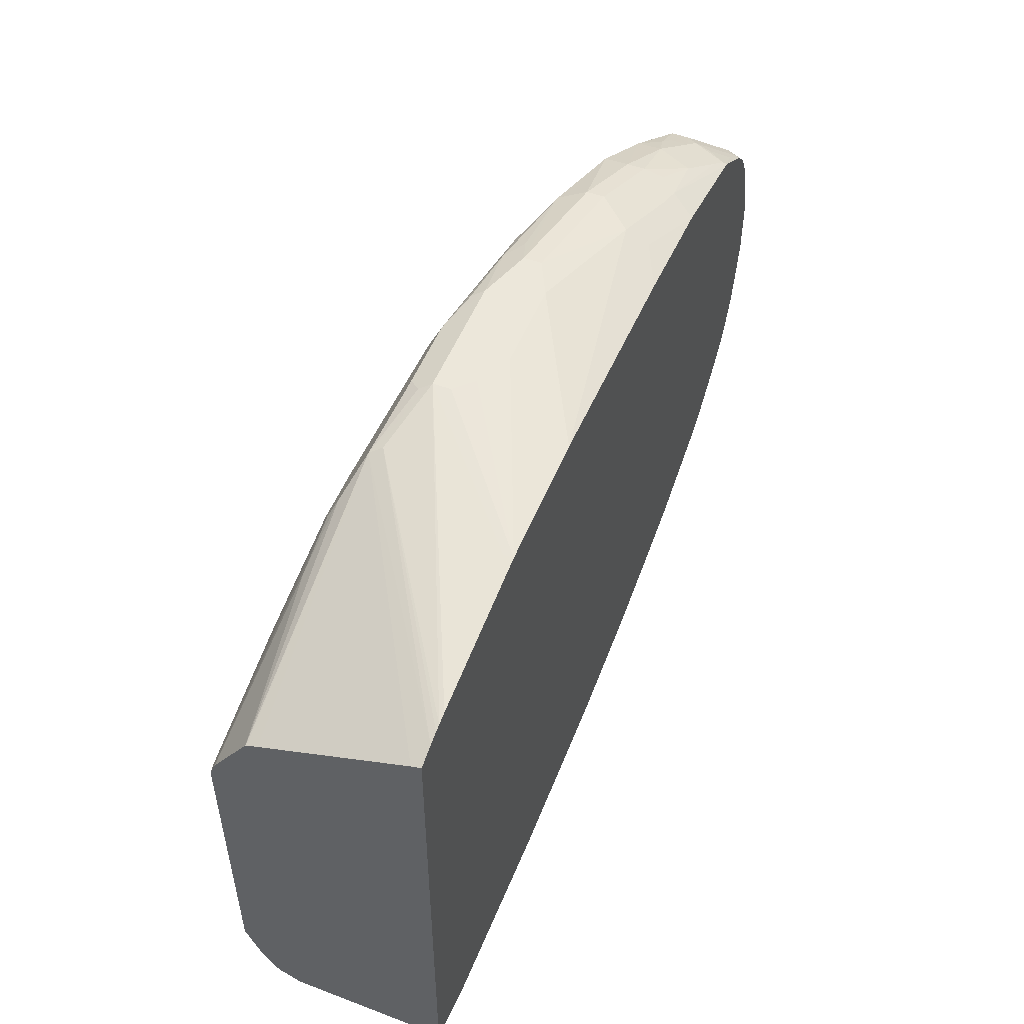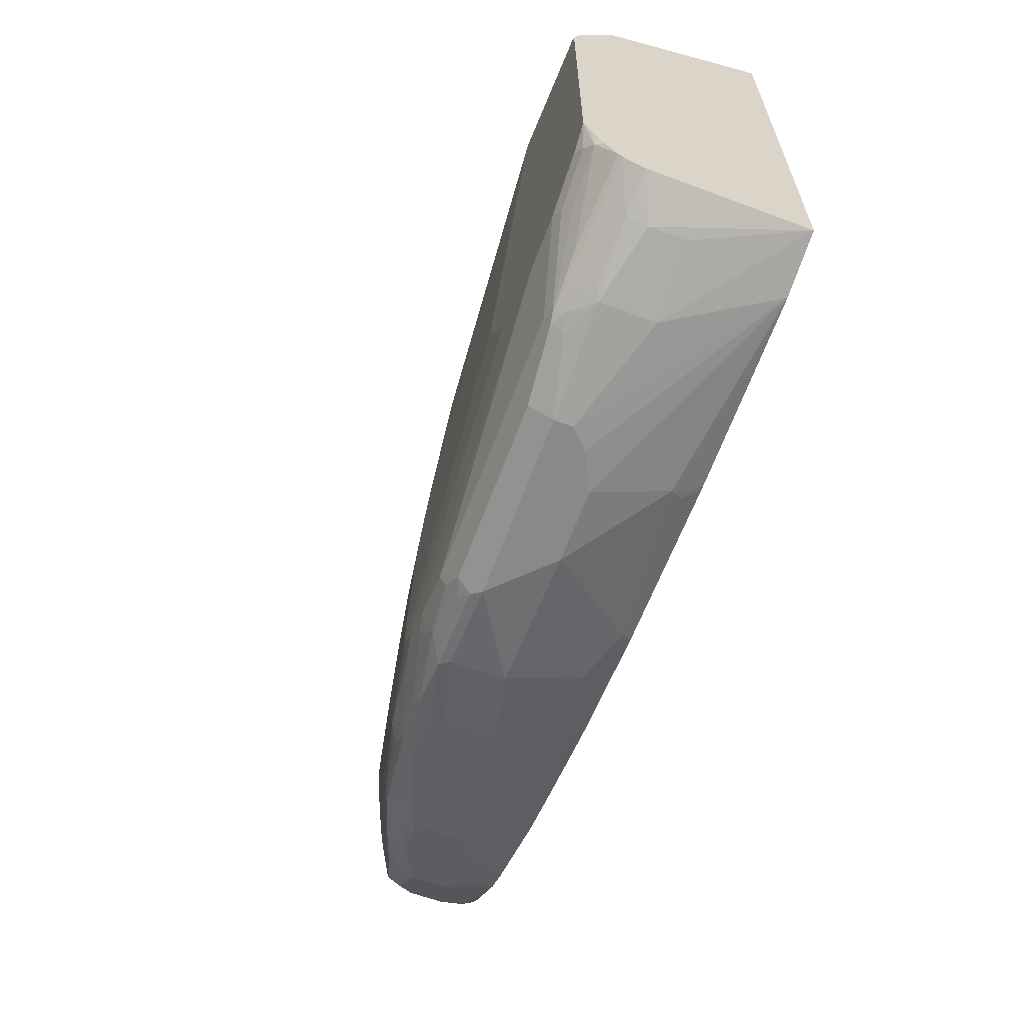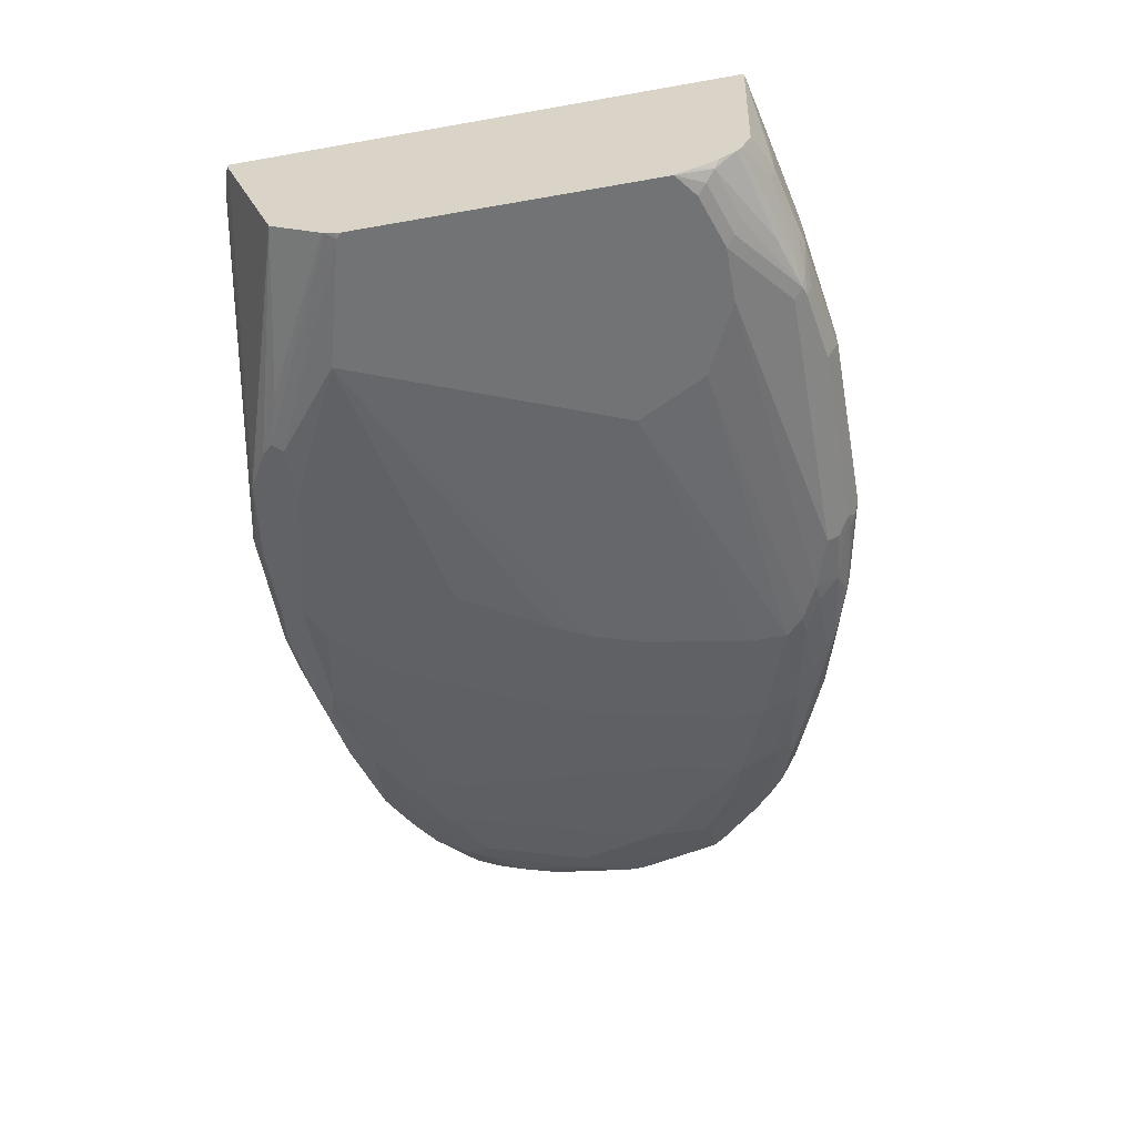
<metadata>
{"format":"obj","ext":"obj","renderer":"f3d","projection":"perspective","resolution":1024,"background":"white","views":[{"elev":51.6,"azim":111.6,"up":"+Z"},{"elev":-63.3,"azim":69.8,"up":"+Z"},{"elev":-55.9,"azim":100.5,"up":"+Y"}]}
</metadata>
<code>
v -0.1226 -0.5601 -0.2976
v -0.1226 -0.5776 -0.2976
v -0.1401 -0.5426 -0.2976
v 0.03495 -0.428 -0.2626
v -0.01752 -0.5251 -0.28
v -0.1226 -0.601 -0.2859
v -0.2976 -0.5776 -0.2976
v -0.01752 -0.5776 -0.28
v -0.0526 -0.5951 -0.28
v -0.0526 -0.6068 -0.2742
v -0.1751 -0.5251 -0.2976
v 0.09279 -0.428 -0.2498
v -0.1575 -0.4551 -0.28
v -0.148 -0.428 -0.2665
v 0.05244 -0.5251 -0.2626
v -0.2976 -0.601 -0.2859
v -0.04381 -0.6083 -0.2713
v -0.2626 -0.5426 -0.2976
v -0.3064 -0.5864 -0.2931
v -0.3938 -0.5864 -0.2757
v -0.385 -0.5776 -0.28
v -0.385 -0.5251 -0.28
v 0.05244 -0.5601 -0.2626
v 0.05244 -0.5798 -0.2581
v -0.005921 -0.5835 -0.2742
v -0.03502 -0.5973 -0.2757
v -0.2451 -0.5251 -0.2976
v 0.09279 -0.428 0.248
v 0.09279 -0.5776 -0.245
v -0.3151 -0.4376 -0.2626
v -0.1634 -0.4434 -0.2742
v -0.1517 -0.4318 -0.2684
v -0.1536 -0.428 -0.2665
v -0.3151 -0.5951 -0.2866
v -0.3151 -0.6068 -0.2742
v -0.3675 -0.601 -0.2684
v -0.01752 -0.601 -0.2684
v 0.09279 -0.5974 -0.2351
v 0.00867 -0.6083 -0.2538
v 0.08752 -0.6192 -0.21
v 0.03495 -0.6192 -0.2275
v 0.02625 -0.6258 -0.2188
v -0.0526 -0.6126 -0.2626
v -0.3151 -0.6126 -0.2626
v -0.4463 -0.5864 -0.2581
v -0.5164 -0.5689 -0.2407
v -0.4638 -0.5689 -0.2581
v -0.4551 -0.5601 -0.2626
v -0.4551 -0.5076 -0.2626
v -0.3675 -0.4551 -0.2626
v 0.09279 -0.5893 -0.2392
v -0.008822 -0.5908 -0.2713
v 0.07416 -0.428 0.2542
v 0.09279 -0.4376 0.245
v -0.3199 -0.428 -0.2577
v -0.4292 -0.428 -0.2426
v -0.3675 -0.6126 -0.245
v -0.385 -0.6083 -0.2472
v -0.4551 -0.5908 -0.2472
v 0.09279 -0.6012 -0.2316
v 0.09279 -0.6126 -0.2153
v 0.09279 -0.6179 -0.2048
v 0.09279 -0.6238 -0.1908
v 0.09279 -0.6301 -0.175
v 0.07873 -0.6258 -0.2013
v 0.01746 -0.6301 -0.21
v -0.03502 -0.6301 -0.21
v -0.5076 -0.5835 -0.2334
v -0.5513 -0.5689 -0.2232
v -0.5776 -0.5601 -0.2166
v -0.5688 -0.5514 -0.2232
v -0.5601 -0.5426 -0.2275
v -0.5076 -0.5601 -0.245
v -0.5601 -0.4901 -0.2275
v -0.5076 -0.4901 -0.245
v -0.4573 -0.4376 -0.2407
v -0.4376 -0.4376 -0.245
v 0.06273 -0.428 0.2571
v -0.1751 -0.5776 0.28
v -0.1692 -0.5893 0.2742
v 0.09279 -0.5776 0.1914
v -0.4423 -0.428 -0.2402
v -0.4025 -0.6126 -0.2275
v -0.42 -0.6083 -0.2297
v -0.4901 -0.5908 -0.2297
v 0.09279 -0.6301 0.1172
v 0.06994 -0.6301 -0.1925
v -0.1051 -0.6301 -0.175
v -0.5164 -0.5864 -0.2232
v -0.6038 -0.5689 -0.1969
v -0.6564 -0.5514 -0.1794
v -0.6301 -0.5426 -0.1991
v -0.6214 -0.5339 -0.2056
v -0.6126 -0.5251 -0.21
v -0.6126 -0.4901 -0.21
v -0.6148 -0.4726 -0.2056
v -0.5177 -0.428 -0.2232
v -0.5788 -0.428 -0.2076
v 0.0564 -0.428 0.2586
v -0.2451 -0.5601 0.2976
v -0.2393 -0.5718 0.2917
v -0.2509 -0.5835 0.2859
v -0.1751 -0.5951 0.2626
v -0.1226 -0.6126 0.2275
v -0.1168 -0.6068 0.2392
v -0.1284 -0.601 0.2508
v 0.09279 -0.5893 0.1867
v 0.09279 -0.5882 0.1872
v -0.42 -0.6126 -0.21
v -0.5076 -0.5951 -0.21
v -0.5193 -0.5893 -0.2158
v 0.09279 -0.629 0.1225
v 0.08752 -0.6301 0.1225
v -0.1401 -0.6301 -0.105
v -0.5951 -0.5732 -0.1947
v -0.6564 -0.5339 -0.1882
v -0.6476 -0.5558 -0.1772
v -0.6593 -0.5543 -0.1633
v -0.7643 -0.5193 -0.09333
v -0.7088 -0.5339 -0.1444
v -0.6914 -0.5339 -0.1619
v -0.6593 -0.4726 -0.1867
v -0.6243 -0.4901 -0.2042
v -0.6476 -0.4726 -0.1925
v -0.6651 -0.428 -0.175
v 0.0455 -0.428 0.2606
v -0.1051 -0.4376 0.28
v -0.2451 -0.5426 0.2976
v -0.3675 -0.5601 0.2976
v -0.321 -0.5835 0.2859
v -0.3151 -0.5951 0.2626
v -0.1751 -0.6126 0.2275
v -0.03502 -0.6301 0.1575
v 0.09279 -0.6249 0.1331
v -0.0642 -0.6068 0.2217
v 0.09279 -0.624 0.1347
v -0.42 -0.6126 -0.175
v -0.5251 -0.5951 -0.175
v -0.5951 -0.5776 -0.175
v -0.385 -0.6126 -0.01748
v -0.4025 -0.6126 -0.06996
v -0.6068 -0.5718 -0.1808
v -0.6914 -0.5164 -0.1706
v -0.7059 -0.5076 -0.1633
v -0.7059 -0.4726 -0.1633
v -0.6768 -0.5543 -0.1283
v -0.7293 -0.5368 -0.09333
v -0.776 -0.5135 -0.06414
v -0.7818 -0.5018 -0.07585
v -0.7745 -0.5076 -0.08529
v -0.7614 -0.5164 -0.1006
v -0.7526 -0.5208 -0.1072
v -0.7584 -0.5076 -0.1108
v -0.7409 -0.5076 -0.1283
v -0.6848 -0.4551 -0.1706
v -0.6704 -0.428 -0.1724
v -0.1051 -0.428 0.28
v -0.2626 -0.5251 0.2976
v -0.42 -0.5426 0.2976
v -0.4259 -0.566 0.2859
v -0.3617 -0.5718 0.2917
v -0.4638 -0.5689 0.2713
v -0.4376 -0.5776 0.2626
v -0.3501 -0.5951 0.245
v -0.2976 -0.6126 0.1225
v -0.3151 -0.6126 0.105
v -0.3675 -0.6126 0.01748
v 0.09279 -0.6243 0.1342
v -0.5251 -0.5951 -0.14
v -0.6126 -0.5776 -0.14
v -0.4551 -0.5951 0.0875
v -0.4901 -0.5951 0.01748
v -0.5076 -0.5951 -0.05249
v -0.6243 -0.5718 -0.1458
v -0.776 -0.4901 -0.09333
v -0.776 -0.4551 -0.09333
v -0.7409 -0.4376 -0.1283
v -0.6885 -0.428 -0.1633
v -0.6651 -0.5601 -0.1225
v -0.7176 -0.5426 -0.0875
v -0.7293 -0.5368 -0.04084
v -0.776 -0.5135 0.05831
v -0.7993 -0.5018 -0.005826
v -0.7818 -0.4901 -0.08167
v -0.7789 -0.4989 -0.08313
v -0.8008 -0.4901 -0.01969
v -0.7876 -0.4901 -0.06996
v -0.682 -0.428 -0.1666
v -0.2355 -0.428 0.28
v -0.2976 -0.5076 0.2976
v -0.42 -0.5251 0.2976
v -0.5425 -0.5251 0.28
v -0.5338 -0.5514 0.2713
v -0.4463 -0.5514 0.2888
v -0.5425 -0.5601 0.245
v -0.4726 -0.5776 0.2275
v -0.4025 -0.5951 0.1925
v -0.5951 -0.5776 -0.06996
v -0.7176 -0.5426 -0.03495
v -0.4901 -0.5776 0.21
v -0.5076 -0.5776 0.175
v -0.5951 -0.5601 0.1575
v -0.7833 -0.4464 -0.07876
v -0.7767 -0.4376 -0.0875
v -0.7584 -0.4376 -0.1108
v -0.7378 -0.428 -0.1251
v -0.7297 -0.428 -0.1317
v -0.6947 -0.428 -0.1587
v -0.7553 -0.428 -0.1077
v -0.7789 -0.4989 0.1313
v -0.7935 -0.496 0.09333
v -0.7993 -0.5018 0.01165
v -0.7643 -0.5193 0.04666
v -0.7526 -0.5251 0.05249
v -0.7176 -0.5251 0.1575
v -0.7409 -0.5135 0.1633
v -0.8052 -0.4901 -0
v -0.8052 -0.4726 -0.01748
v -0.7876 -0.4551 -0.06996
v -0.463 -0.428 0.2626
v -0.5076 -0.4726 0.28
v -0.385 -0.5076 0.2976
v -0.5425 -0.5076 0.28
v -0.5484 -0.5485 0.2684
v -0.6126 -0.5076 0.2626
v -0.6214 -0.5339 0.2538
v -0.6389 -0.5339 0.2363
v -0.6564 -0.5339 0.2188
v -0.6476 -0.5426 0.1925
v -0.5776 -0.5601 0.1925
v -0.6476 -0.5601 -0.01748
v -0.7001 -0.5426 0.03495
v -0.6827 -0.5426 0.0875
v -0.8052 -0.4551 -0.01748
v -0.8008 -0.4464 -0.02621
v -0.7833 -0.4289 -0.06123
v -0.7747 -0.428 -0.07789
v -0.7655 -0.428 -0.09542
v -0.7657 -0.4289 -0.09624
v -0.7826 -0.428 -0.0621
v -0.7645 -0.428 -0.09705
v -0.7643 -0.5018 0.1517
v -0.776 -0.496 0.1458
v -0.7906 -0.493 0.1079
v -0.8052 -0.4726 0.0875
v -0.8052 -0.4901 0.01748
v -0.7263 -0.5164 0.1837
v -0.4815 -0.428 0.2604
v -0.5076 -0.4493 0.2684
v -0.5776 -0.4551 0.2626
v -0.5951 -0.4726 0.2626
v -0.6126 -0.4901 0.2626
v -0.6651 -0.4901 0.245
v -0.6739 -0.5164 0.2363
v -0.7059 -0.5135 0.2158
v -0.8052 -0.4376 0.01748
v -0.8008 -0.4289 0.008738
v -0.7906 -0.428 -0.03495
v -0.7614 -0.4989 0.1663
v -0.773 -0.493 0.1604
v -0.8052 -0.4551 0.0875
v -0.7876 -0.4726 0.14
v -0.7584 -0.496 0.1808
v -0.5776 -0.428 0.249
v -0.5951 -0.4529 0.2581
v -0.6126 -0.4704 0.2581
v -0.6476 -0.4551 0.245
v -0.7001 -0.4726 0.2275
v -0.6885 -0.496 0.2334
v -0.7234 -0.496 0.2158
v -0.7409 -0.496 0.1984
v -0.8052 -0.4376 0.06996
v -0.8004 -0.428 0.06996
v -0.8004 -0.428 0.01124
v -0.8002 -0.428 0.007864
v -0.776 -0.4784 0.1633
v -0.7876 -0.4551 0.14
v -0.7833 -0.4354 0.14
v -0.8008 -0.4354 0.0875
v -0.7818 -0.4668 0.1517
v -0.6928 -0.428 0.2202
v -0.6943 -0.4318 0.2217
v -0.6827 -0.4376 0.2275
v -0.7118 -0.4668 0.2217
v -0.7234 -0.4784 0.2158
v -0.7001 -0.4901 0.2275
v -0.7996 -0.428 0.07381
v -0.776 -0.461 0.1633
v -0.7818 -0.4493 0.1517
v -0.7789 -0.4332 0.1488
v -0.7833 -0.428 0.1326
v -0.7978 -0.428 0.08156
v -0.6966 -0.428 0.2188
v -0.7263 -0.4332 0.2013
v -0.7088 -0.4507 0.2188
v -0.7293 -0.4493 0.2042
v -0.7468 -0.4318 0.1867
v -0.7409 -0.461 0.1984
v -0.7584 -0.4434 0.1808
v -0.7643 -0.4318 0.1692
v -0.7647 -0.428 0.166
v -0.7698 -0.428 0.1575
v -0.7768 -0.428 0.1446
v -0.7437 -0.428 0.1871
v -0.7487 -0.428 0.1829
v -0.7546 -0.428 0.177
v -0.7605 -0.428 0.171
f 170 199 180
f 170 180 179
f 171 200 201
f 171 201 172
f 171 197 200
f 172 201 202
f 172 198 173
f 175 184 203
f 177 207 208
f 176 204 205
f 176 205 177
f 176 203 204
f 177 206 207
f 172 202 198
f 175 203 176
f 164 196 197
f 170 173 198
f 159 193 194
f 177 208 178
f 159 194 160
f 160 194 193
f 160 193 162
f 162 193 195
f 162 195 163
f 170 198 199
f 163 195 196
f 159 192 193
f 164 197 166
f 164 166 165
f 166 197 167
f 167 197 171
f 169 173 170
f 170 179 174
f 163 196 164
f 177 205 209
f 191 221 223
f 181 199 182
f 192 223 252
f 192 252 225
f 192 225 226
f 192 226 224
f 193 224 195
f 195 200 196
f 195 224 226
f 195 226 227
f 195 227 228
f 195 228 229
f 195 229 230
f 195 230 200
f 198 202 231
f 159 223 192
f 196 200 197
f 192 224 193
f 191 222 221
f 189 221 222
f 189 220 221
f 182 210 211
f 182 211 212
f 182 199 213
f 182 213 214
f 182 214 215
f 182 215 216
f 182 216 210
f 177 209 206
f 183 212 246
f 183 217 186
f 184 187 203
f 186 217 218
f 186 218 187
f 187 218 234
f 187 234 219
f 187 219 203
f 183 246 217
f 159 191 223
f 132 164 165
f 157 222 190
f 129 159 160
f 129 160 161
f 129 161 130
f 130 161 160
f 130 160 162
f 130 162 163
f 130 163 131
f 131 163 164
f 131 164 132
f 132 165 133
f 133 165 166
f 133 166 167
f 133 167 140
f 134 168 135
f 135 168 136
f 128 157 158
f 137 141 169
f 126 157 127
f 124 155 125
f 118 174 146
f 198 231 199
f 119 147 148
f 119 148 149
f 119 149 150
f 119 150 151
f 119 151 152
f 119 152 120
f 120 152 153
f 120 153 154
f 120 154 121
f 121 154 144
f 121 144 143
f 122 145 155
f 122 155 124
f 125 155 156
f 138 169 170
f 139 170 174
f 139 174 142
f 148 183 149
f 149 184 175
f 149 175 185
f 149 185 150
f 149 183 186
f 149 186 187
f 149 187 184
f 150 185 175
f 150 175 153
f 150 153 151
f 151 153 152
f 153 175 154
f 155 178 188
f 155 188 156
f 157 189 222
f 148 212 183
f 148 182 212
f 147 182 148
f 147 181 182
f 140 167 171
f 140 171 172
f 140 172 141
f 141 172 173
f 141 173 169
f 144 154 175
f 144 175 176
f 157 190 158
f 144 176 145
f 145 177 178
f 145 178 155
f 146 174 179
f 146 179 180
f 146 180 147
f 147 180 199
f 147 199 181
f 145 176 177
f 199 232 214
f 262 276 280
f 199 231 232
f 263 271 276
f 264 281 265
f 265 267 266
f 265 281 282
f 265 282 283
f 265 283 267
f 268 283 282
f 268 282 284
f 268 284 285
f 268 285 270
f 268 270 286
f 269 286 270
f 270 285 288
f 270 288 276
f 270 276 271
f 262 289 277
f 272 279 287
f 262 280 289
f 261 278 279
f 253 286 269
f 253 269 254
f 254 269 270
f 254 270 255
f 255 270 271
f 255 271 263
f 256 272 257
f 257 272 273
f 257 273 274
f 257 274 275
f 257 275 258
f 259 263 260
f 260 276 262
f 260 263 276
f 261 277 278
f 261 279 272
f 272 287 273
f 276 288 289
f 276 289 280
f 290 301 302
f 290 302 303
f 290 303 291
f 293 304 294
f 294 304 297
f 294 297 296
f 294 296 295
f 297 304 305
f 297 305 306
f 297 306 300
f 297 300 299
f 297 299 298
f 300 306 307
f 300 307 301
f 118 142 174
f 290 300 301
f 289 300 290
f 288 300 289
f 288 299 300
f 277 289 278
f 278 289 290
f 278 290 291
f 278 291 279
f 279 292 287
f 279 291 292
f 281 293 282
f 253 268 286
f 282 293 294
f 282 295 284
f 284 295 296
f 284 296 285
f 285 296 297
f 285 297 298
f 285 298 288
f 288 298 299
f 282 294 295
f 199 214 213
f 253 283 268
f 252 267 253
f 210 244 211
f 210 216 242
f 211 244 245
f 211 245 246
f 211 246 212
f 214 232 233
f 214 233 215
f 215 247 216
f 215 233 229
f 215 229 228
f 215 228 247
f 216 247 259
f 216 259 242
f 217 246 245
f 217 245 261
f 210 243 244
f 217 261 272
f 210 242 243
f 205 239 241
f 200 230 202
f 200 202 201
f 202 230 229
f 202 229 233
f 202 233 232
f 202 232 231
f 203 219 234
f 203 234 235
f 203 235 236
f 203 236 204
f 204 237 238
f 204 238 239
f 204 239 205
f 204 236 240
f 204 240 237
f 205 241 209
f 217 272 256
f 217 256 234
f 217 234 218
f 243 259 260
f 243 260 244
f 244 260 245
f 245 260 262
f 245 262 277
f 245 277 261
f 247 255 263
f 247 263 259
f 248 264 249
f 249 264 250
f 250 264 265
f 250 265 251
f 251 265 266
f 251 266 252
f 252 266 267
f 242 259 243
f 238 241 239
f 236 258 240
f 235 258 236
f 220 248 249
f 220 249 221
f 221 249 250
f 221 250 251
f 221 251 252
f 221 252 223
f 225 252 253
f 253 267 283
f 225 253 254
f 226 254 255
f 226 255 227
f 227 255 228
f 228 255 247
f 234 256 235
f 235 256 257
f 235 257 258
f 225 254 226
f 118 147 119
f 46 48 47
f 117 142 118
f 12 51 29
f 12 29 23
f 12 23 15
f 13 27 30
f 13 30 31
f 13 31 32
f 13 32 14
f 14 32 33
f 16 34 19
f 16 17 35
f 16 35 36
f 16 36 20
f 16 20 34
f 17 26 37
f 17 37 38
f 12 38 51
f 17 38 39
f 12 60 38
f 12 62 61
f 8 26 9
f 9 26 10
f 10 26 17
f 11 27 13
f 12 28 54
f 12 54 81
f 12 81 108
f 12 108 107
f 12 107 136
f 12 168 134
f 12 134 112
f 12 112 86
f 12 86 64
f 12 64 63
f 12 63 62
f 12 61 60
f 8 25 26
f 17 39 40
f 17 41 42
f 24 37 52
f 24 52 25
f 25 52 26
f 26 52 37
f 27 50 30
f 28 53 54
f 30 55 31
f 30 50 56
f 30 56 55
f 31 33 32
f 31 55 33
f 35 44 36
f 36 57 58
f 36 58 59
f 36 59 45
f 24 38 37
f 17 40 41
f 24 51 38
f 23 29 24
f 17 42 66
f 17 66 43
f 17 43 44
f 17 44 35
f 18 22 27
f 19 34 20
f 20 36 45
f 20 45 46
f 20 46 47
f 20 47 48
f 20 48 21
f 21 48 49
f 21 49 22
f 22 49 50
f 22 50 27
f 24 29 51
f 8 24 25
f 8 23 24
f 7 22 18
f 4 14 33
f 4 33 55
f 4 55 56
f 4 56 82
f 4 82 97
f 4 97 98
f 4 98 125
f 4 125 156
f 4 156 188
f 4 188 178
f 4 178 208
f 4 208 207
f 4 207 206
f 4 206 209
f 4 209 241
f 4 13 14
f 4 241 238
f 4 11 13
f 3 11 4
f 118 146 147
f 1 2 7
f 1 7 18
f 1 18 27
f 1 27 11
f 1 11 3
f 1 3 4
f 1 4 5
f 1 5 8
f 1 8 2
f 2 6 16
f 2 16 7
f 2 8 9
f 2 9 10
f 2 10 6
f 4 12 5
f 4 238 237
f 4 237 240
f 4 240 258
f 4 157 126
f 4 126 99
f 4 99 78
f 4 78 53
f 4 53 28
f 4 28 12
f 5 12 15
f 5 15 23
f 5 23 8
f 6 10 17
f 6 17 16
f 7 16 19
f 7 19 20
f 7 20 21
f 7 21 22
f 4 189 157
f 4 220 189
f 4 248 220
f 4 264 248
f 4 258 275
f 4 275 274
f 4 274 273
f 4 273 287
f 4 287 292
f 4 292 291
f 4 291 303
f 36 44 57
f 4 303 302
f 4 301 307
f 4 307 306
f 4 306 305
f 4 305 304
f 4 304 293
f 4 293 281
f 4 281 264
f 4 302 301
f 38 60 39
f 12 136 168
f 40 60 61
f 91 119 120
f 91 120 121
f 91 121 116
f 92 116 93
f 93 116 122
f 93 122 123
f 93 123 95
f 93 95 94
f 95 123 122
f 95 122 124
f 95 124 96
f 96 124 125
f 96 125 98
f 99 126 100
f 100 102 101
f 91 118 119
f 100 126 127
f 91 117 118
f 91 116 92
f 80 105 106
f 80 106 107
f 80 107 108
f 80 108 81
f 83 109 110
f 83 110 84
f 83 88 109
f 84 110 85
f 85 110 111
f 85 111 89
f 86 112 113
f 88 114 109
f 89 111 115
f 89 115 90
f 90 115 91
f 91 115 117
f 100 127 157
f 100 157 128
f 100 128 158
f 109 138 110
f 110 138 170
f 110 170 139
f 110 139 115
f 110 115 111
f 39 60 40
f 114 133 140
f 114 140 141
f 114 141 137
f 115 139 142
f 115 142 117
f 116 121 143
f 116 143 144
f 116 144 145
f 116 145 122
f 109 169 138
f 109 137 169
f 109 114 137
f 107 135 136
f 100 158 190
f 100 190 222
f 100 222 191
f 100 191 159
f 100 159 129
f 100 129 130
f 100 130 102
f 80 104 105
f 103 131 132
f 104 132 133
f 104 133 113
f 104 113 134
f 104 134 105
f 105 134 135
f 105 135 106
f 106 135 107
f 103 132 104
f 80 103 104
f 112 134 113
f 80 130 131
f 48 73 72
f 48 72 74
f 48 74 49
f 49 74 75
f 49 75 76
f 49 76 77
f 49 77 50
f 50 77 56
f 53 78 79
f 53 79 80
f 53 80 54
f 54 80 81
f 56 77 82
f 57 83 58
f 57 67 83
f 46 73 48
f 58 83 84
f 46 72 73
f 46 70 71
f 80 131 103
f 40 61 62
f 40 62 63
f 40 63 64
f 40 64 65
f 40 65 41
f 42 65 87
f 42 87 66
f 43 66 67
f 43 67 44
f 44 67 57
f 45 59 68
f 45 68 46
f 46 68 69
f 46 69 70
f 46 71 72
f 58 84 85
f 41 65 42
f 59 85 68
f 72 94 95
f 72 95 74
f 74 95 96
f 74 96 75
f 75 97 76
f 75 96 98
f 75 98 97
f 76 82 77
f 76 97 82
f 78 99 79
f 80 102 130
f 79 99 100
f 80 100 101
f 58 85 59
f 80 101 102
f 72 93 94
f 71 93 72
f 79 100 80
f 64 114 88
f 70 93 71
f 64 86 113
f 64 133 114
f 64 88 67
f 64 67 66
f 64 66 87
f 64 87 65
f 67 88 83
f 64 113 133
f 68 85 89
f 68 89 90
f 68 90 69
f 69 90 70
f 70 90 91
f 70 92 93
f 70 91 92

</code>
